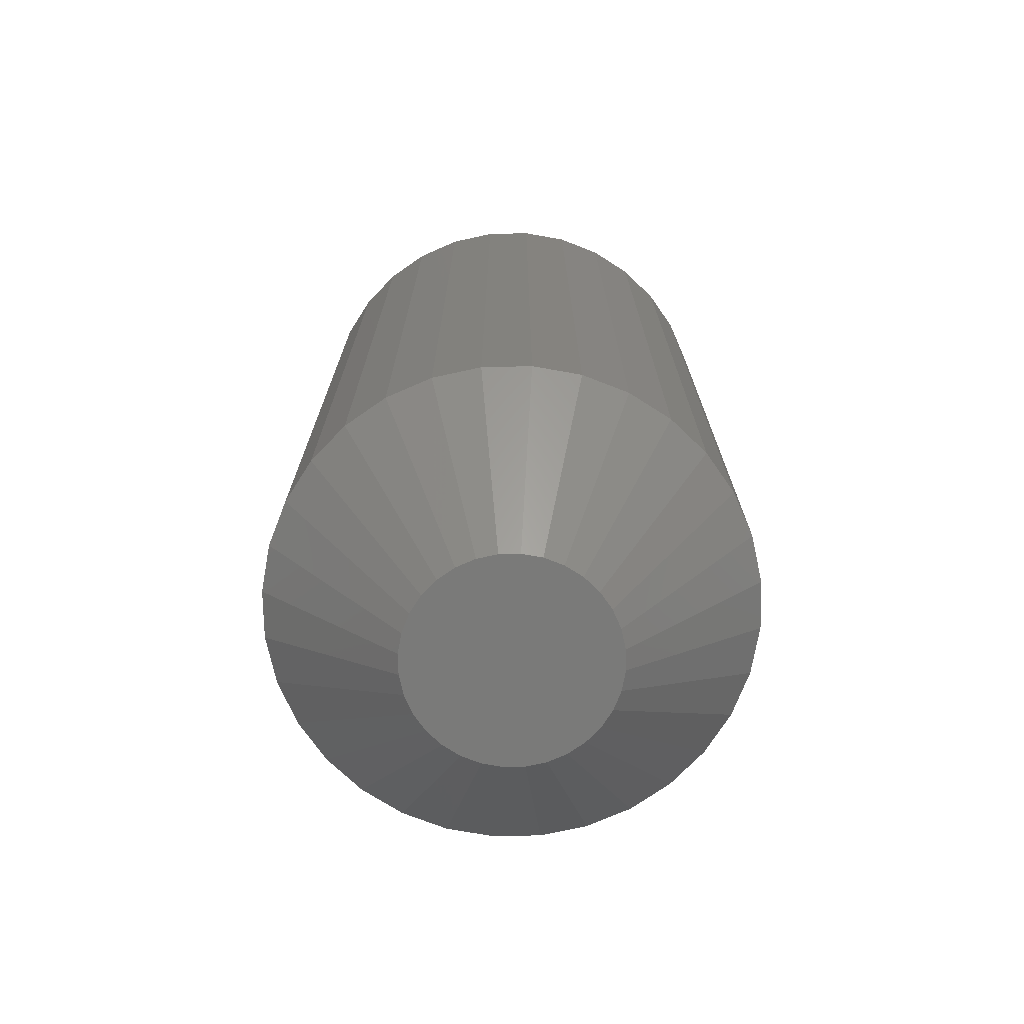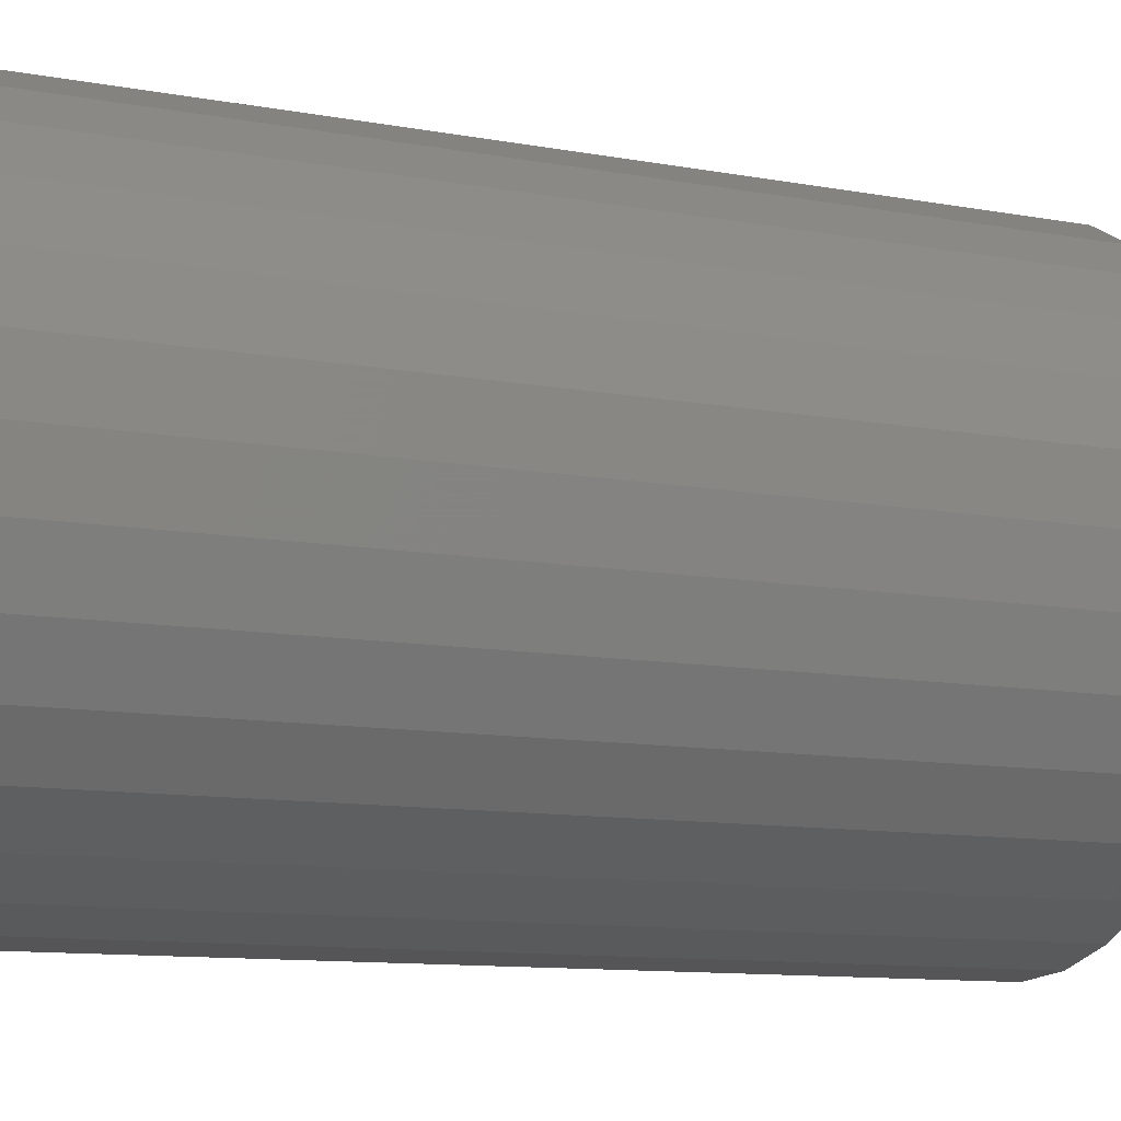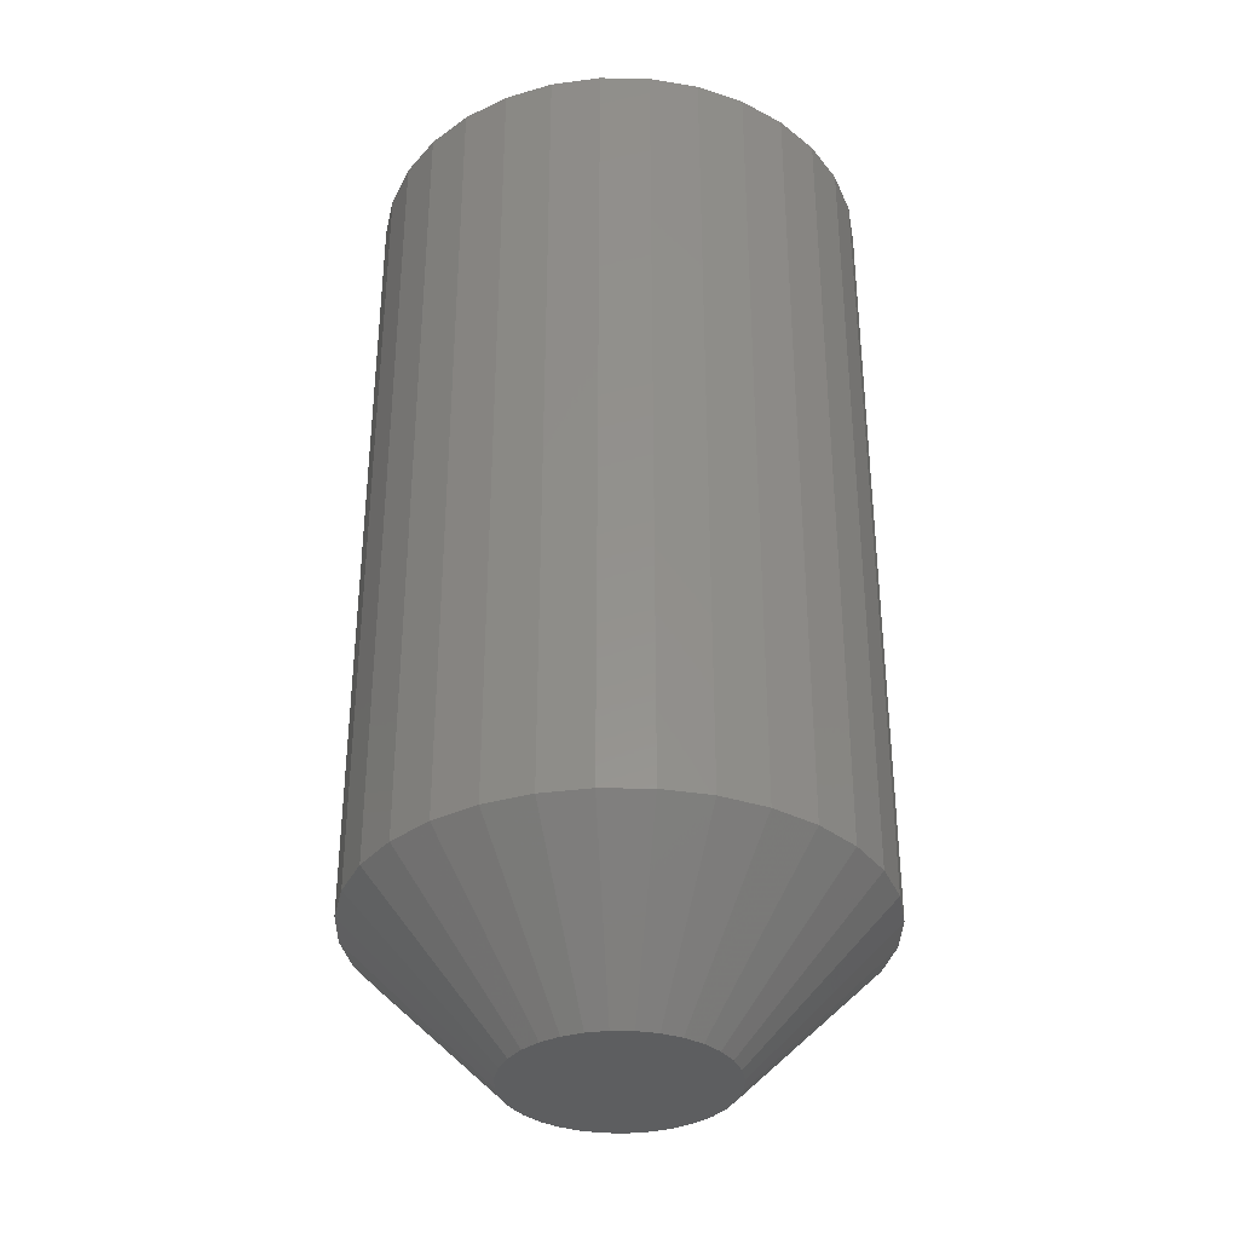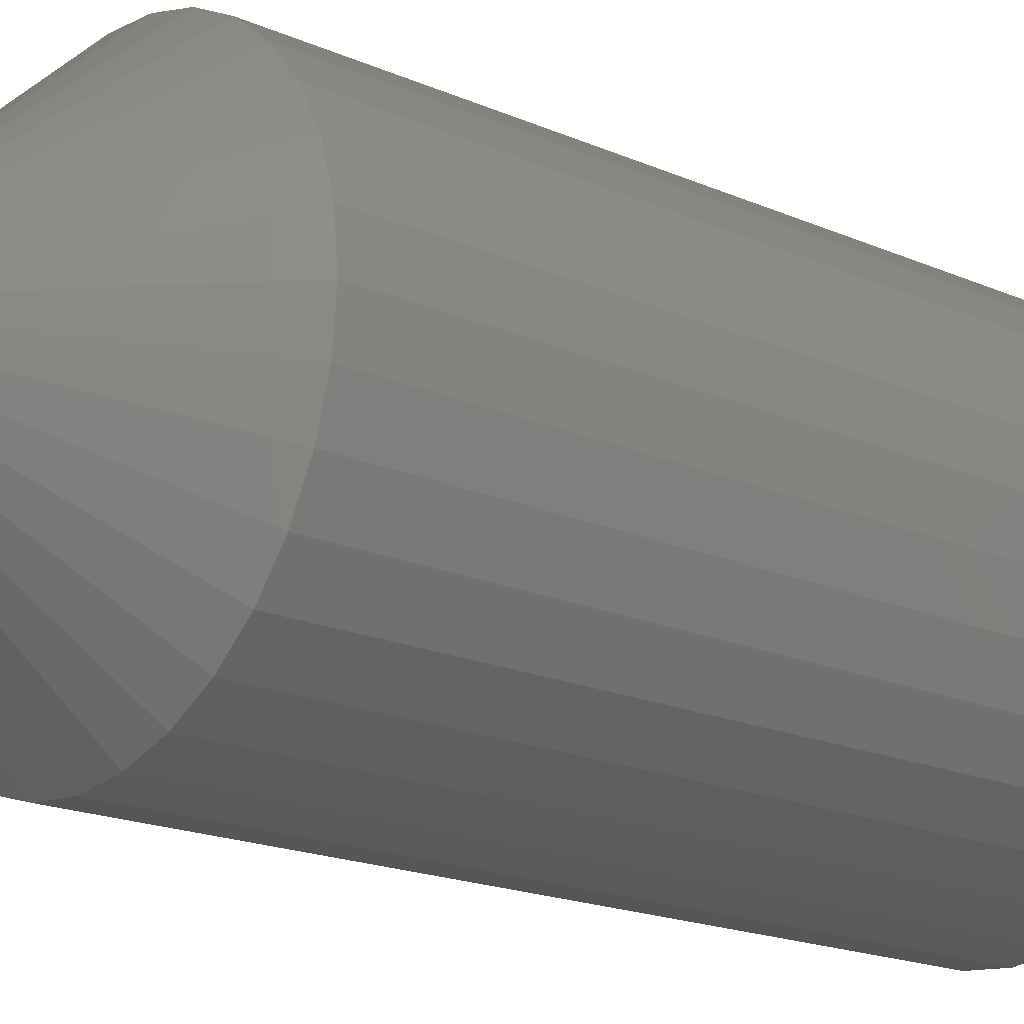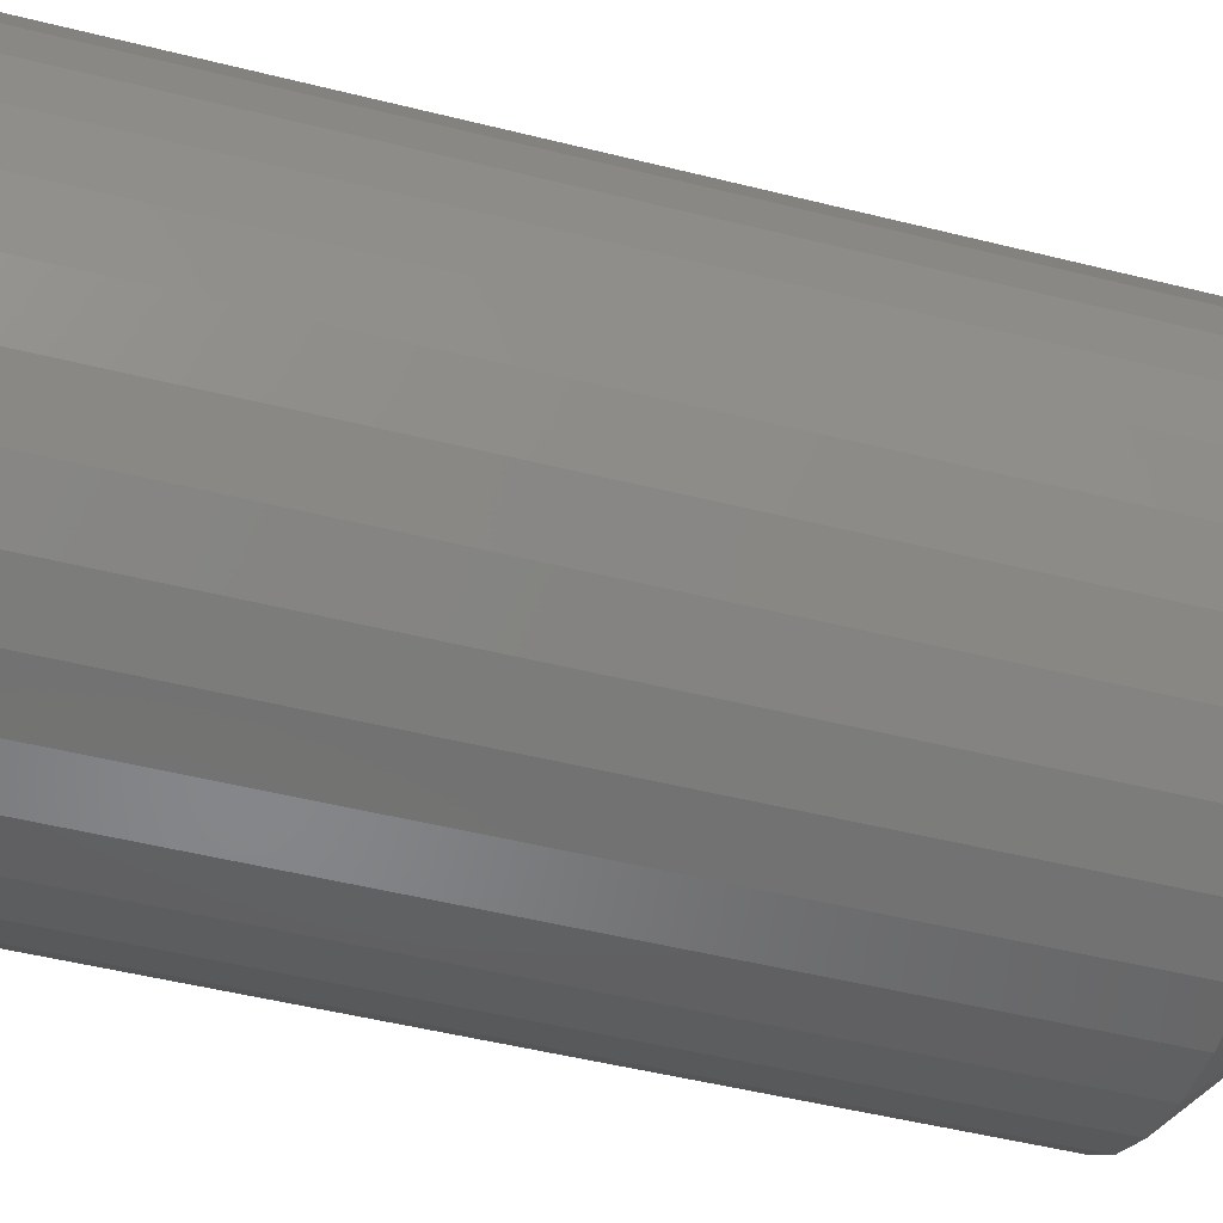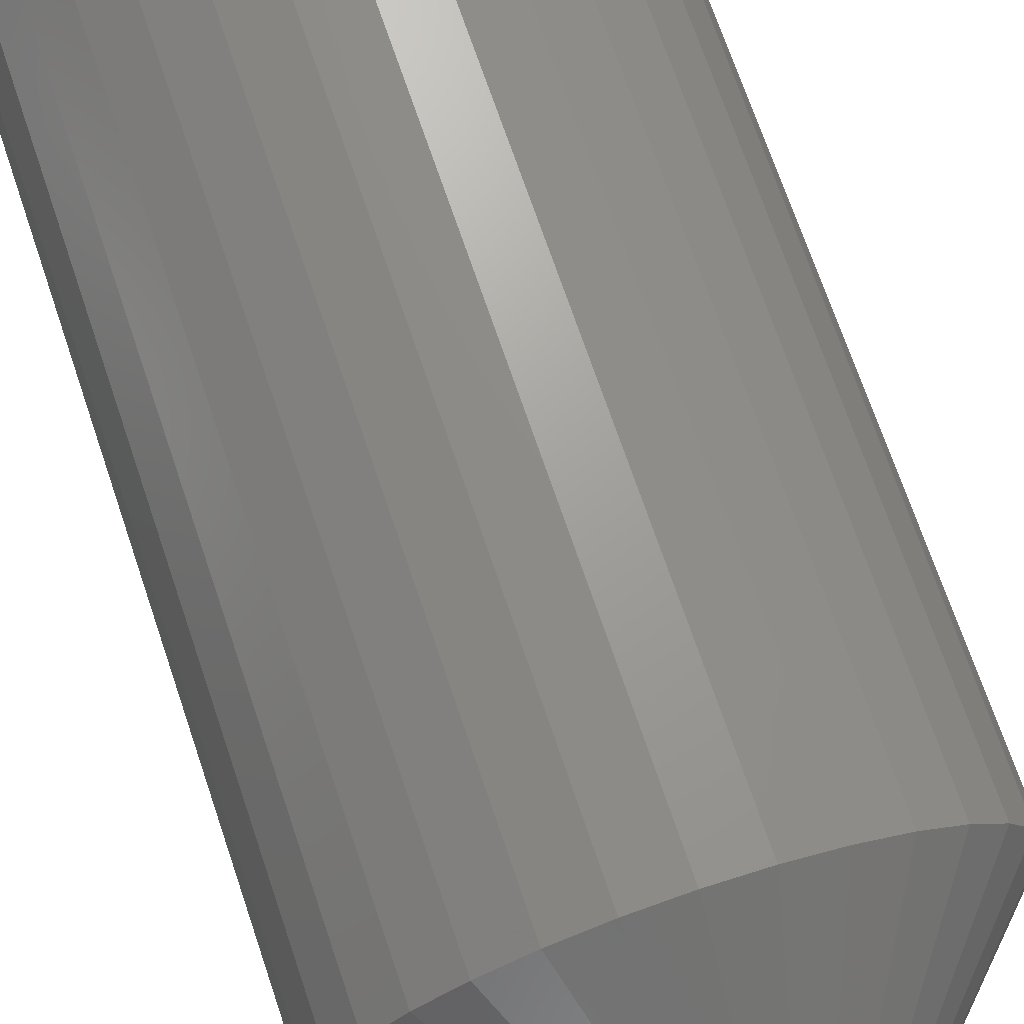
<metadata>
{"format":"stl","ext":"stl","renderer":"f3d","projection":"perspective","resolution":1024,"background":"white","views":[{"elev":-73.0,"azim":51.8,"up":"+Y"},{"elev":-9.6,"azim":-117.4,"up":"+Z"},{"elev":-34.6,"azim":4.4,"up":"+Y"},{"elev":-18.8,"azim":50.3,"up":"+Z"},{"elev":-47.8,"azim":-105.9,"up":"+Z"},{"elev":70.7,"azim":-18.7,"up":"+Z"}]}
</metadata>
<code>
# stl→obj: 96 verts, 188 faces
v -0.507 -0.2344 0.5481
v -0.5172 -0.2344 0.5491
v -0.5274 -0.2344 0.5481
v -0.5372 -0.2344 0.5451
v -0.4972 -0.2344 0.5451
v -0.5462 -0.2344 0.5403
v -0.4882 -0.2344 0.5403
v -0.5541 -0.2344 0.5338
v -0.4803 -0.2344 0.5338
v -0.5606 -0.2344 0.5259
v -0.4738 -0.2344 0.5259
v -0.5654 -0.2344 0.5169
v -0.4689 -0.2344 0.5169
v -0.5684 -0.2344 0.5071
v -0.466 -0.2344 0.5071
v -0.466 -0.2344 0.4867
v -0.5654 -0.2344 0.4769
v -0.4689 -0.2344 0.4769
v -0.5606 -0.2344 0.4679
v -0.4738 -0.2344 0.4679
v -0.5541 -0.2344 0.4599
v -0.4803 -0.2344 0.4599
v -0.5462 -0.2344 0.4535
v -0.4882 -0.2344 0.4535
v -0.5372 -0.2344 0.4486
v -0.4972 -0.2344 0.4486
v -0.5274 -0.2344 0.4457
v -0.507 -0.2344 0.4457
v -0.5172 -0.2344 0.4447
v -0.465 -0.2344 0.4969
v -0.5694 -0.2344 0.4969
v -0.5684 -0.2344 0.4867
v -0.3947 0.2344 0.4969
v -0.3947 -0.1641 0.4969
v -0.397 0.2344 0.473
v -0.397 -0.1641 0.473
v -0.404 0.2344 0.45
v -0.404 -0.1641 0.45
v -0.4153 0.2344 0.4288
v -0.4153 -0.1641 0.4288
v -0.4305 0.2344 0.4102
v -0.4305 -0.1641 0.4102
v -0.4491 0.2344 0.395
v -0.4491 -0.1641 0.395
v -0.4703 0.2344 0.3837
v -0.4703 -0.1641 0.3837
v -0.4933 0.2344 0.3767
v -0.4933 -0.1641 0.3767
v -0.5172 0.2344 0.3743
v -0.5172 -0.1641 0.3743
v -0.5411 0.2344 0.3767
v -0.5411 -0.1641 0.3767
v -0.5641 0.2344 0.3837
v -0.5641 -0.1641 0.3837
v -0.5853 0.2344 0.395
v -0.5853 -0.1641 0.395
v -0.6038 0.2344 0.4102
v -0.6038 -0.1641 0.4102
v -0.6191 0.2344 0.4288
v -0.6191 -0.1641 0.4288
v -0.6304 0.2344 0.45
v -0.6304 -0.1641 0.45
v -0.6374 0.2344 0.473
v -0.6374 -0.1641 0.473
v -0.6397 0.2344 0.4969
v -0.6397 -0.1641 0.4969
v -0.6374 0.2344 0.5208
v -0.6374 -0.1641 0.5208
v -0.6304 0.2344 0.5438
v -0.6304 -0.1641 0.5438
v -0.6191 0.2344 0.565
v -0.6191 -0.1641 0.565
v -0.6038 0.2344 0.5835
v -0.6038 -0.1641 0.5835
v -0.5853 0.2344 0.5988
v -0.5853 -0.1641 0.5988
v -0.5641 0.2344 0.6101
v -0.5641 -0.1641 0.6101
v -0.5411 0.2344 0.6171
v -0.5411 -0.1641 0.6171
v -0.5172 0.2344 0.6194
v -0.5172 -0.1641 0.6194
v -0.4933 0.2344 0.6171
v -0.4933 -0.1641 0.6171
v -0.4703 0.2344 0.6101
v -0.4703 -0.1641 0.6101
v -0.4491 0.2344 0.5988
v -0.4491 -0.1641 0.5988
v -0.4305 0.2344 0.5835
v -0.4305 -0.1641 0.5835
v -0.4153 0.2344 0.565
v -0.4153 -0.1641 0.565
v -0.404 0.2344 0.5438
v -0.404 -0.1641 0.5438
v -0.397 0.2344 0.5208
v -0.397 -0.1641 0.5208
f 1 2 3
f 3 4 1
f 1 4 5
f 5 4 6
f 5 6 7
f 7 6 8
f 7 8 9
f 9 8 10
f 9 10 11
f 11 10 12
f 11 12 13
f 13 12 14
f 13 14 15
f 16 17 18
f 18 17 19
f 18 19 20
f 20 19 21
f 20 21 22
f 22 21 23
f 22 23 24
f 24 23 25
f 24 25 26
f 26 25 27
f 26 27 28
f 27 29 28
f 15 14 30
f 30 14 31
f 30 31 16
f 16 31 32
f 16 32 17
f 33 34 35
f 35 34 36
f 35 36 37
f 37 36 38
f 37 38 39
f 39 38 40
f 39 40 41
f 41 40 42
f 41 42 43
f 43 42 44
f 43 44 45
f 45 44 46
f 45 46 47
f 47 46 48
f 47 48 49
f 49 48 50
f 49 50 51
f 51 50 52
f 51 52 53
f 53 52 54
f 53 54 55
f 55 54 56
f 55 56 57
f 57 56 58
f 57 58 59
f 59 58 60
f 59 60 61
f 61 60 62
f 61 62 63
f 63 62 64
f 63 64 65
f 65 64 66
f 65 66 67
f 67 66 68
f 67 68 69
f 69 68 70
f 69 70 71
f 71 70 72
f 71 72 73
f 73 72 74
f 73 74 75
f 75 74 76
f 75 76 77
f 77 76 78
f 77 78 79
f 79 78 80
f 79 80 81
f 81 80 82
f 81 82 83
f 83 82 84
f 83 84 85
f 85 84 86
f 85 86 87
f 87 86 88
f 87 88 89
f 89 88 90
f 89 90 91
f 91 90 92
f 91 92 93
f 93 92 94
f 93 94 95
f 95 94 96
f 95 96 33
f 33 96 34
f 2 1 82
f 82 80 2
f 72 8 74
f 74 8 6
f 74 6 76
f 8 72 10
f 10 72 70
f 10 70 12
f 12 70 68
f 12 68 14
f 14 68 66
f 14 66 31
f 11 90 9
f 9 90 88
f 9 88 7
f 90 11 92
f 92 11 13
f 92 13 94
f 94 13 15
f 94 15 96
f 96 15 30
f 96 30 34
f 82 1 84
f 84 1 5
f 84 5 86
f 86 5 7
f 86 7 88
f 2 80 3
f 3 80 78
f 3 78 4
f 4 78 76
f 4 76 6
f 29 27 50
f 50 48 29
f 40 22 42
f 42 22 24
f 42 24 44
f 22 40 20
f 20 40 38
f 20 38 18
f 18 38 36
f 18 36 16
f 16 36 34
f 16 34 30
f 19 58 21
f 21 58 56
f 21 56 23
f 58 19 60
f 60 19 17
f 60 17 62
f 62 17 32
f 62 32 64
f 64 32 31
f 64 31 66
f 50 27 52
f 52 27 25
f 52 25 54
f 54 25 23
f 54 23 56
f 29 48 28
f 28 48 46
f 28 46 26
f 26 46 44
f 26 44 24
f 81 83 79
f 77 79 83
f 85 77 83
f 75 77 85
f 87 75 85
f 45 53 43
f 51 53 45
f 47 51 45
f 49 51 47
f 53 55 43
f 43 55 57
f 43 57 41
f 41 57 59
f 41 59 39
f 39 59 61
f 39 61 37
f 37 61 63
f 37 63 35
f 35 63 65
f 35 65 33
f 33 65 67
f 33 67 95
f 95 67 69
f 95 69 93
f 93 69 71
f 93 71 91
f 91 71 73
f 91 73 89
f 89 73 75
f 89 75 87

</code>
